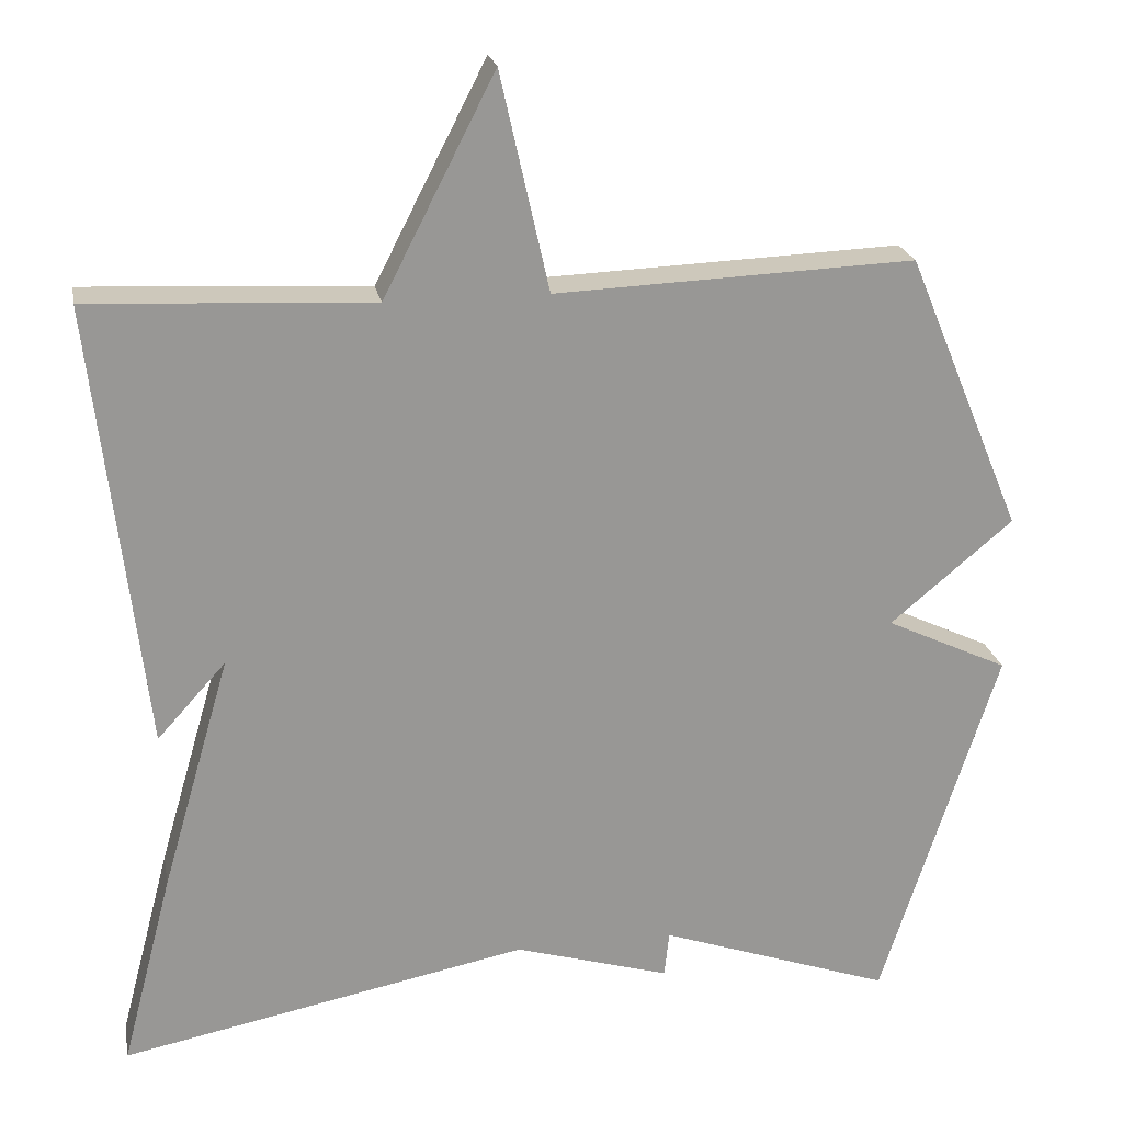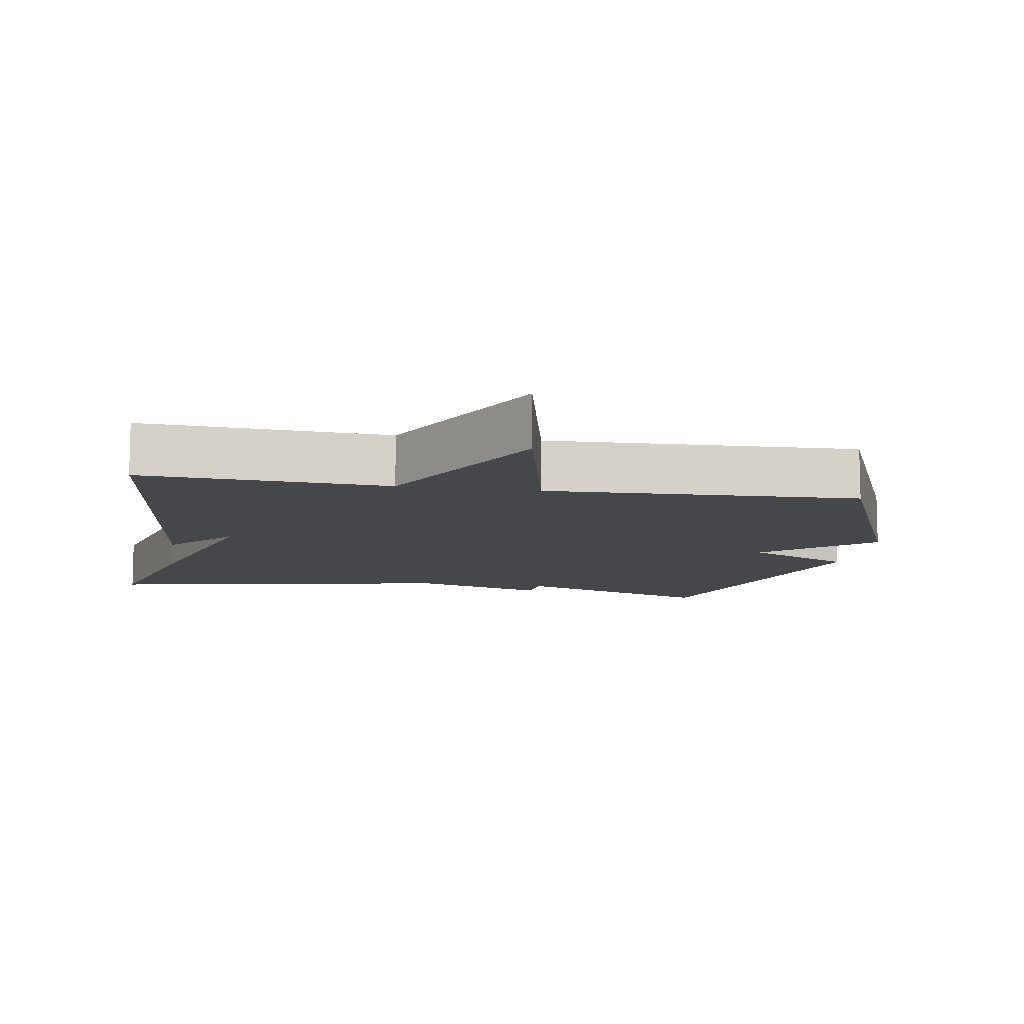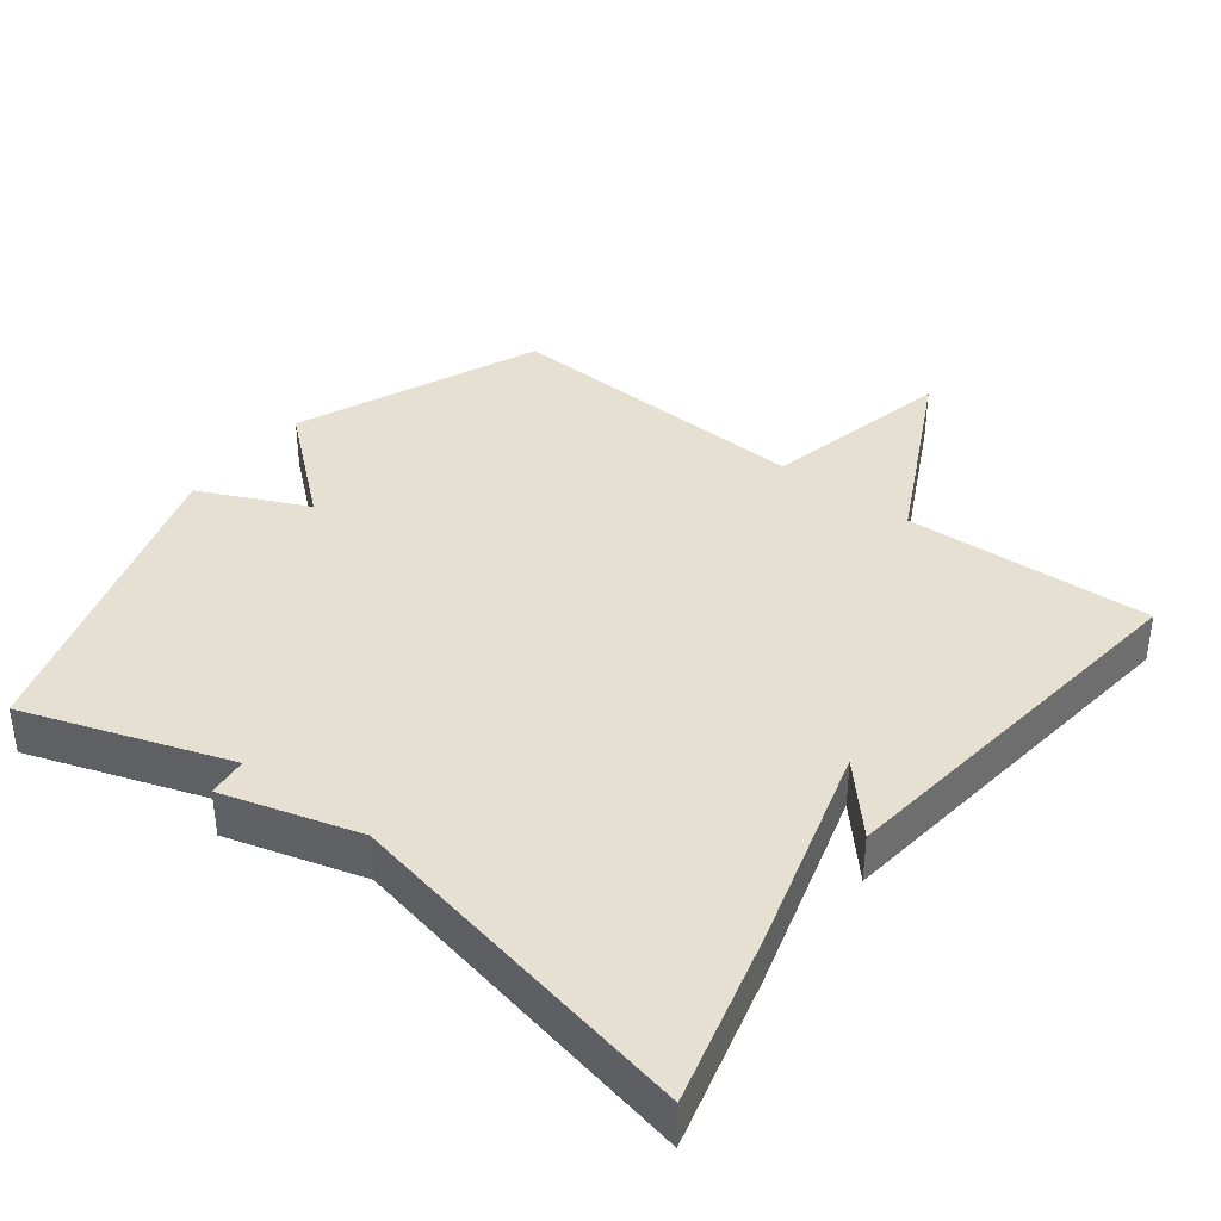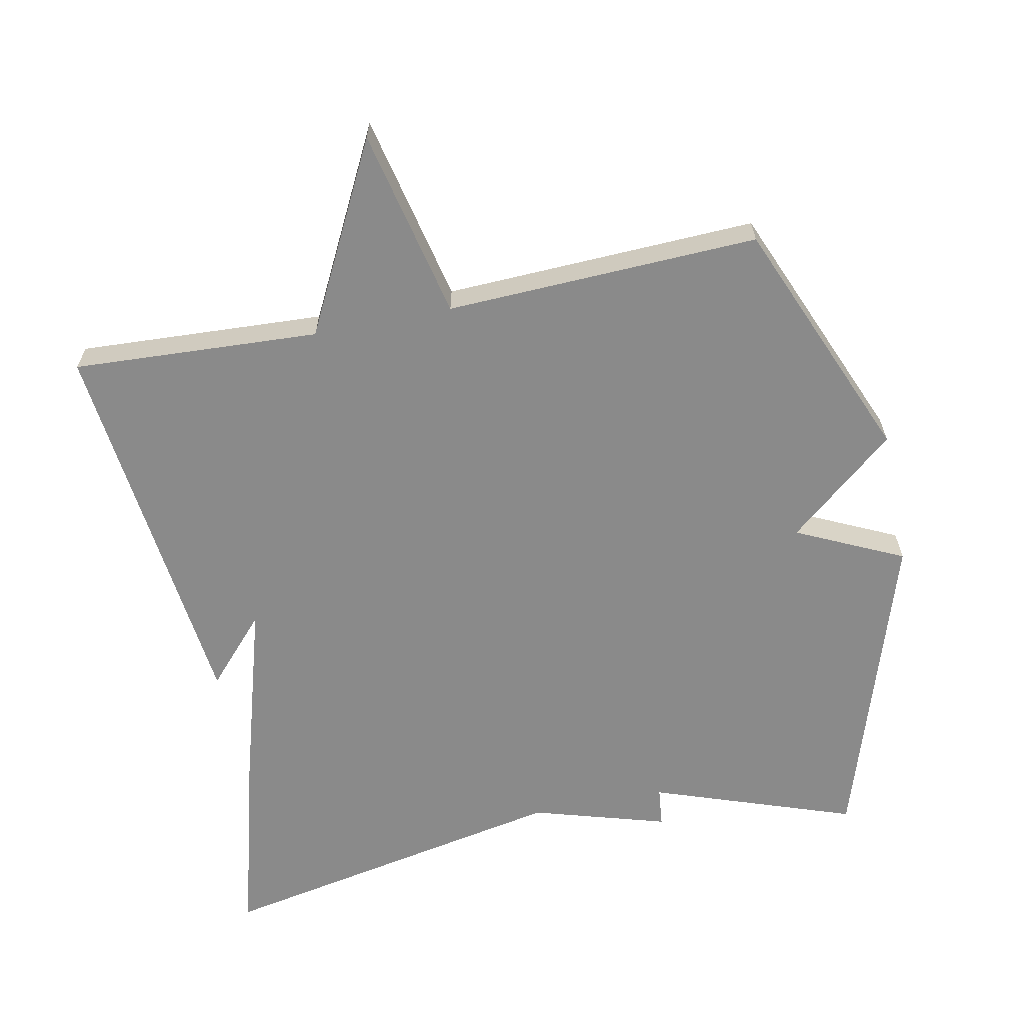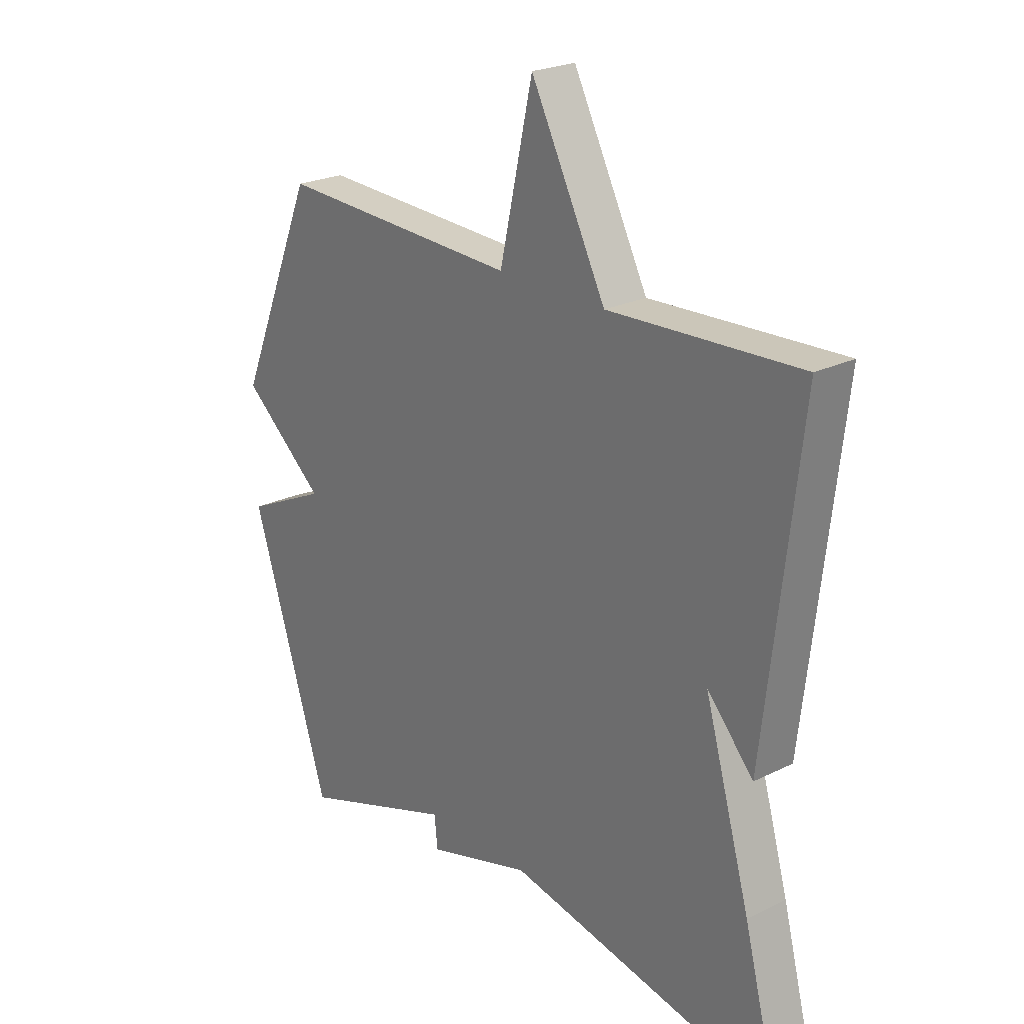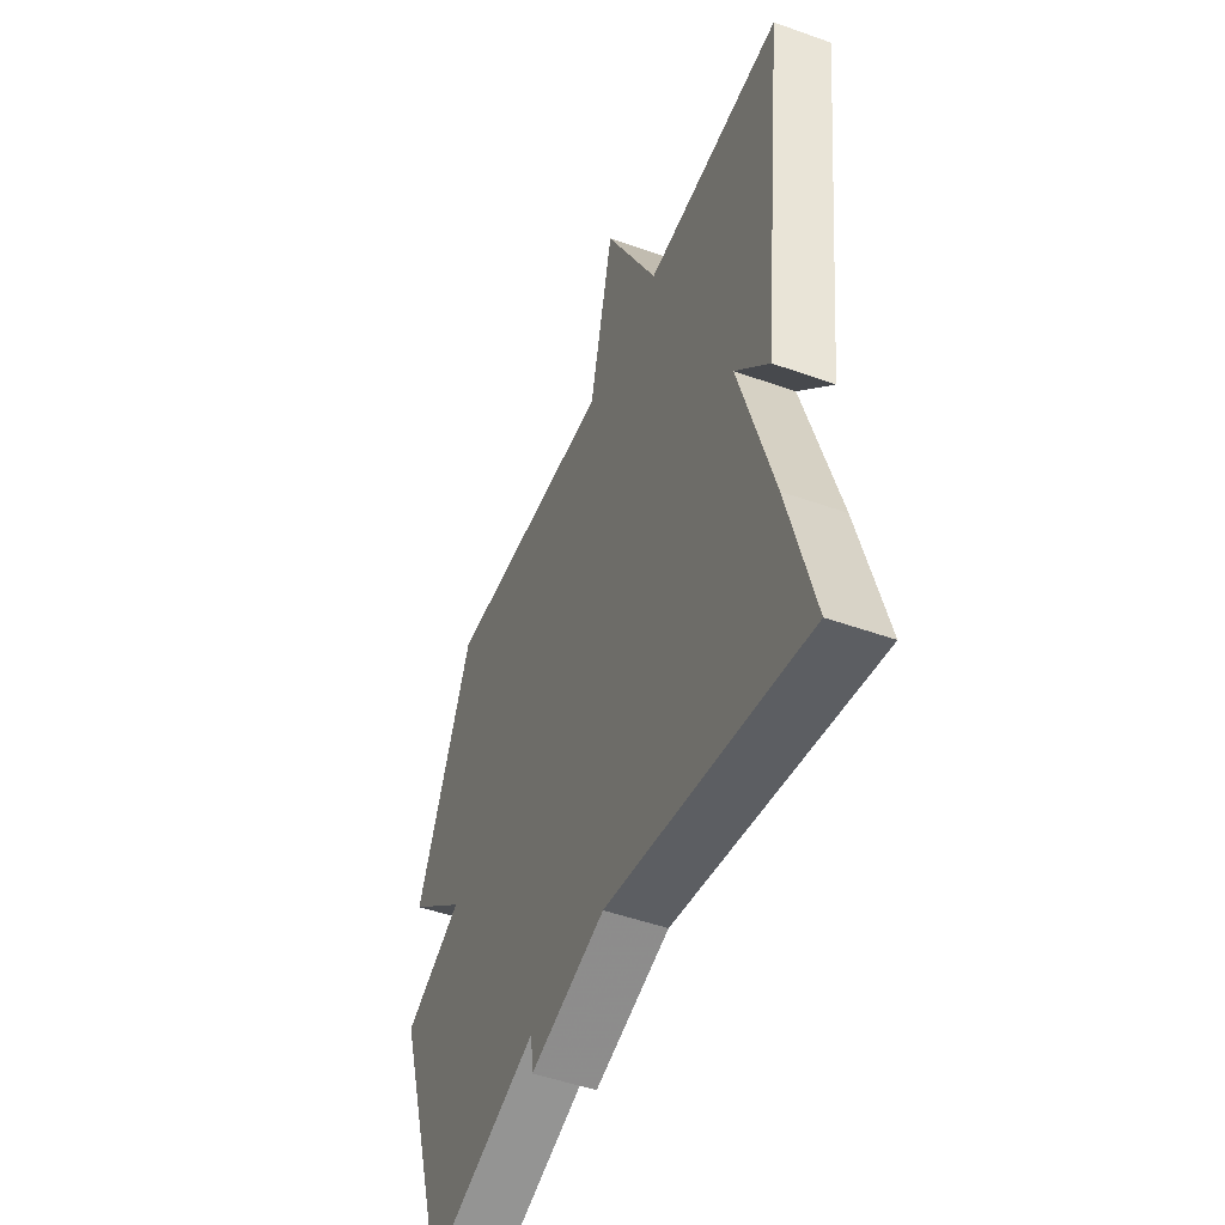
<metadata>
{"format":"obj","ext":"obj","renderer":"f3d","projection":"perspective","resolution":1024,"background":"white","views":[{"elev":22.0,"azim":-10.6,"up":"+Z"},{"elev":-10.3,"azim":-9.6,"up":"+Y"},{"elev":38.5,"azim":-142.2,"up":"+Y"},{"elev":-63.4,"azim":11.3,"up":"+Y"},{"elev":23.6,"azim":-129.7,"up":"+Z"},{"elev":-48.7,"azim":-111.7,"up":"+Z"}]}
</metadata>
<code>
v 0.5 0.07 0.5
v 0.645 0.07 0.153
v 0.492 0.07 0.025
v 0.645 0.07 -0.047
v 0.5 0.07 -0.5
v 0.21 0.07 -0.399
v 0.204 0.07 -0.456
v 0.01 0.07 -0.399
v -0.5 0.07 -0.5
v -0.436 0.07 -0.256
v -0.35 0.07 0.039
v -0.436 0.07 -0.056
v -0.5 0.07 0.5
v -0.147 0.07 0.482
v -0.008 0.07 0.753
v 0.053 0.07 0.482
v 0.5 0 0.5
v 0.645 0 0.153
v 0.492 0 0.025
v 0.645 0 -0.047
v 0.5 0 -0.5
v 0.21 0 -0.399
v 0.204 0 -0.456
v 0.01 0 -0.399
v -0.5 0 -0.5
v -0.436 0 -0.256
v -0.35 0 0.039
v -0.436 0 -0.056
v -0.5 0 0.5
v -0.147 0 0.482
v -0.008 0 0.753
v 0.053 0 0.482
f 14 15 16
f 11 12 13 14
f 11 14 16
f 10 11 16
f 9 10 16
f 8 9 16
f 6 7 8 16
f 3 4 5 6
f 3 6 16 1
f 1 2 3
f 32 31 30
f 30 29 28 27
f 32 30 27
f 32 27 26
f 32 26 25
f 32 25 24
f 32 24 23 22
f 22 21 20 19
f 17 32 22 19
f 19 18 17
f 1 17 18 2
f 2 18 19 3
f 3 19 20 4
f 4 20 21 5
f 5 21 22 6
f 6 22 23 7
f 7 23 24 8
f 8 24 25 9
f 9 25 26 10
f 10 26 27 11
f 11 27 28 12
f 12 28 29 13
f 13 29 30 14
f 14 30 31 15
f 15 31 32 16
f 16 32 17 1

</code>
